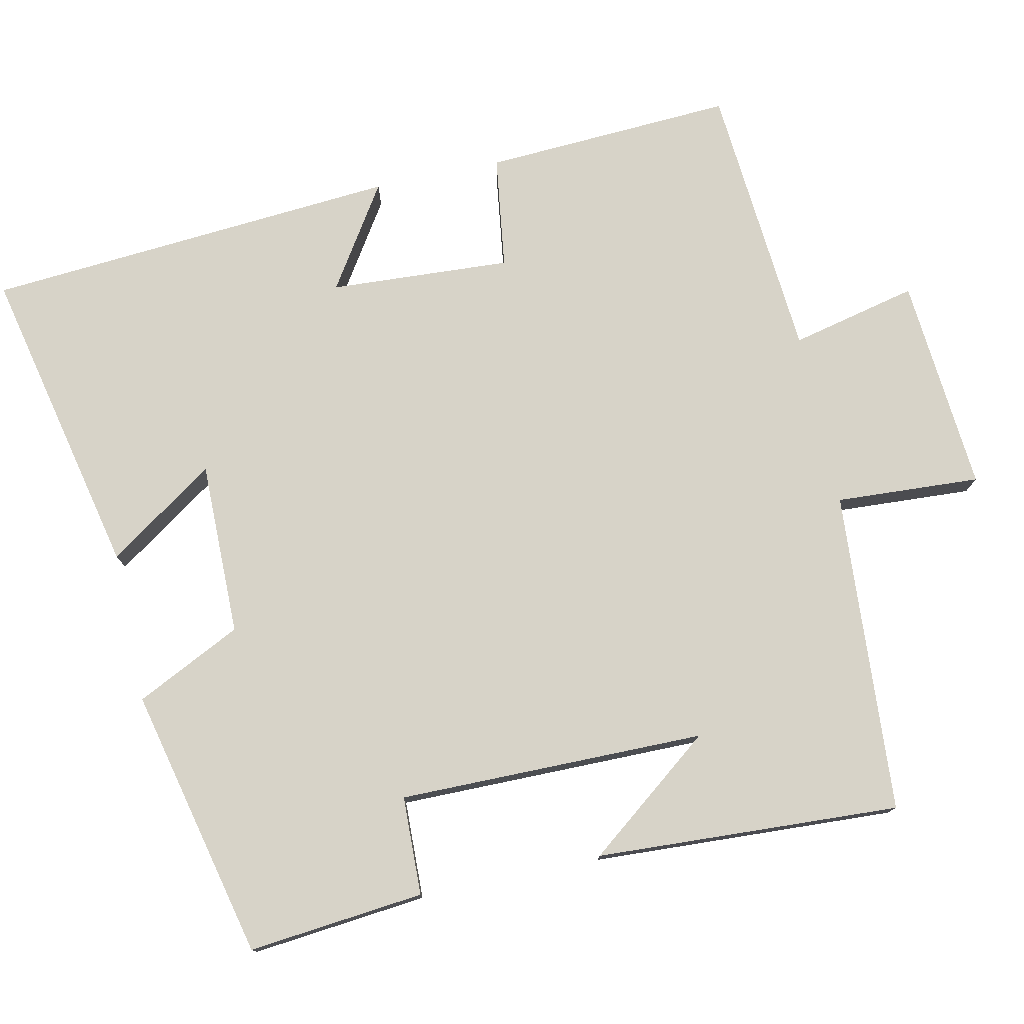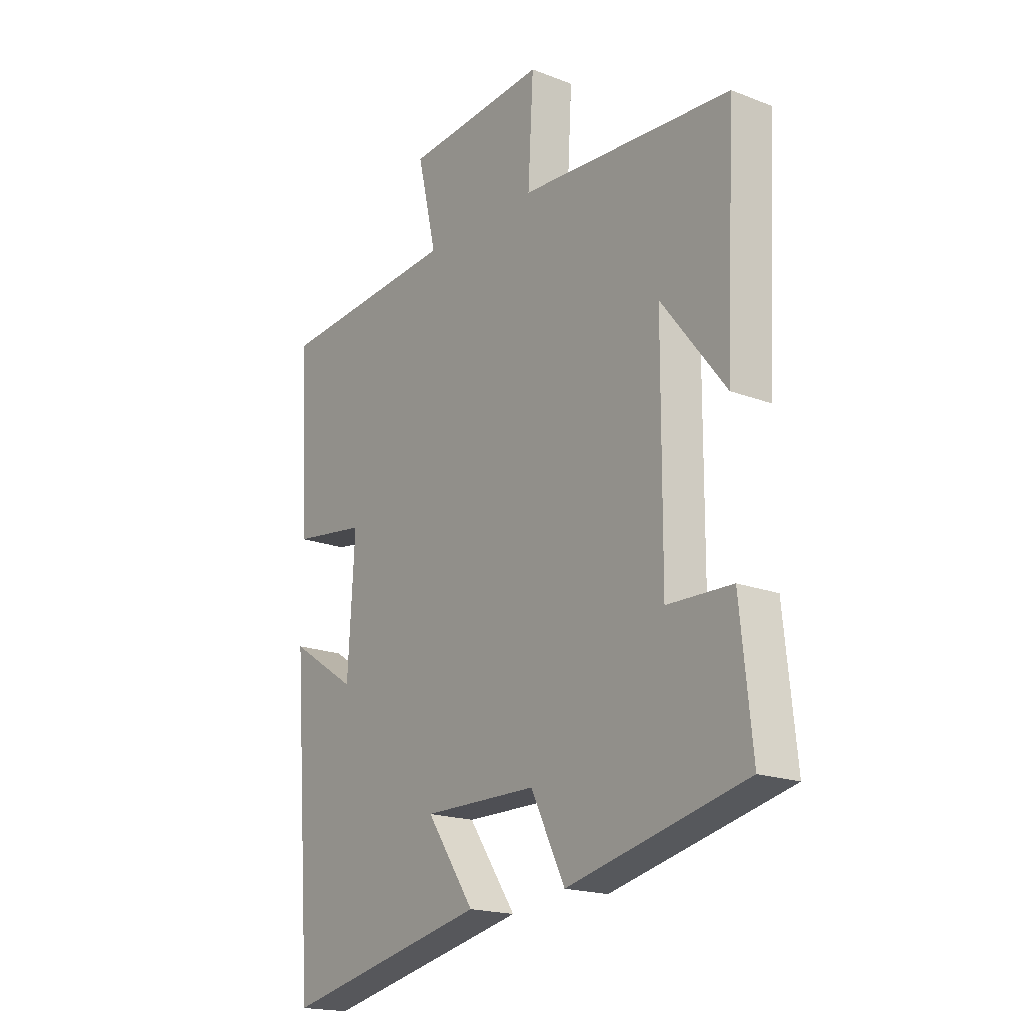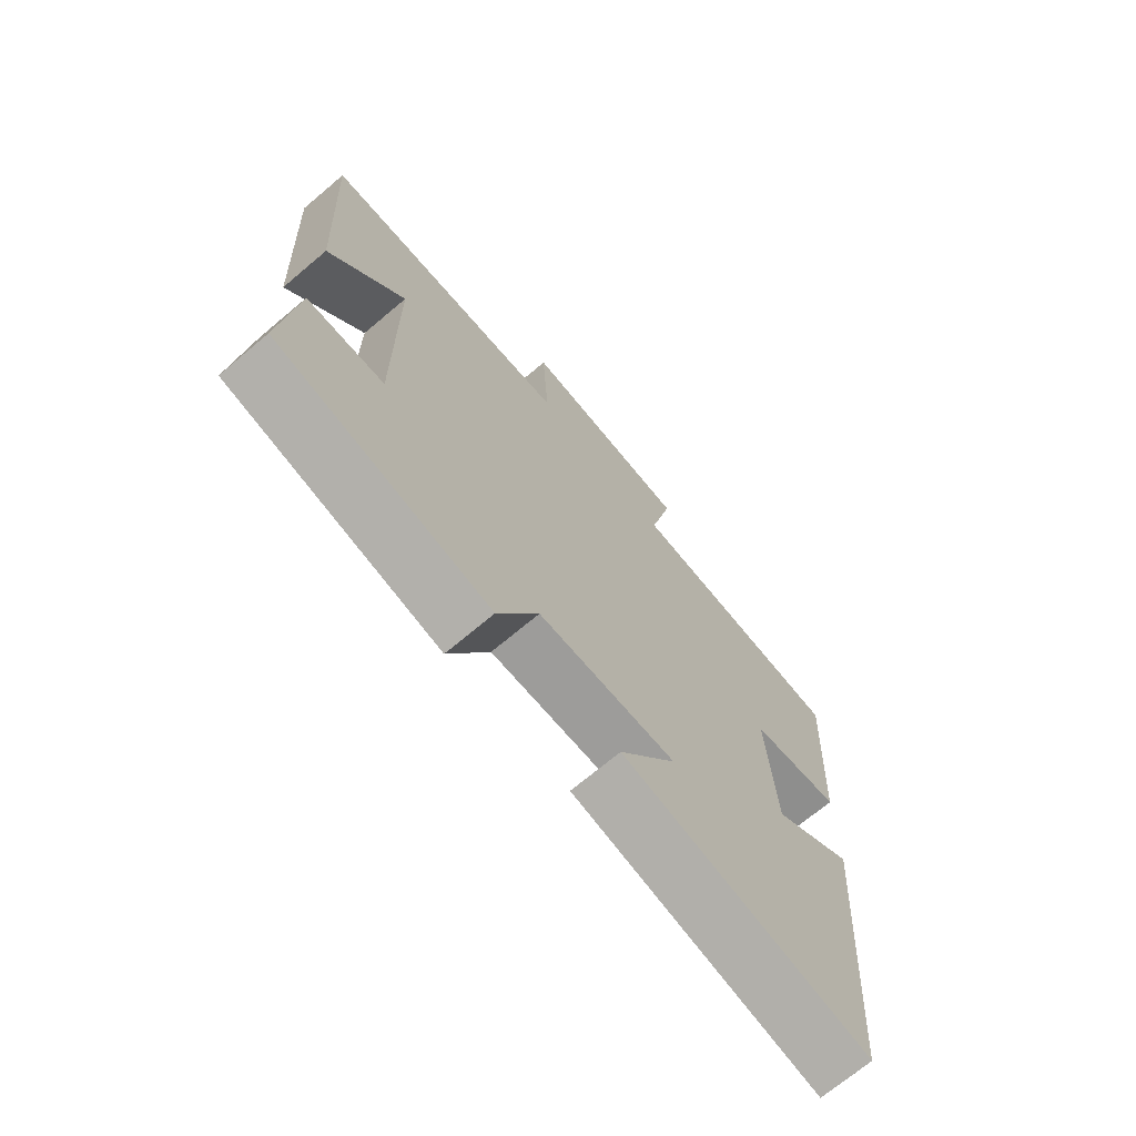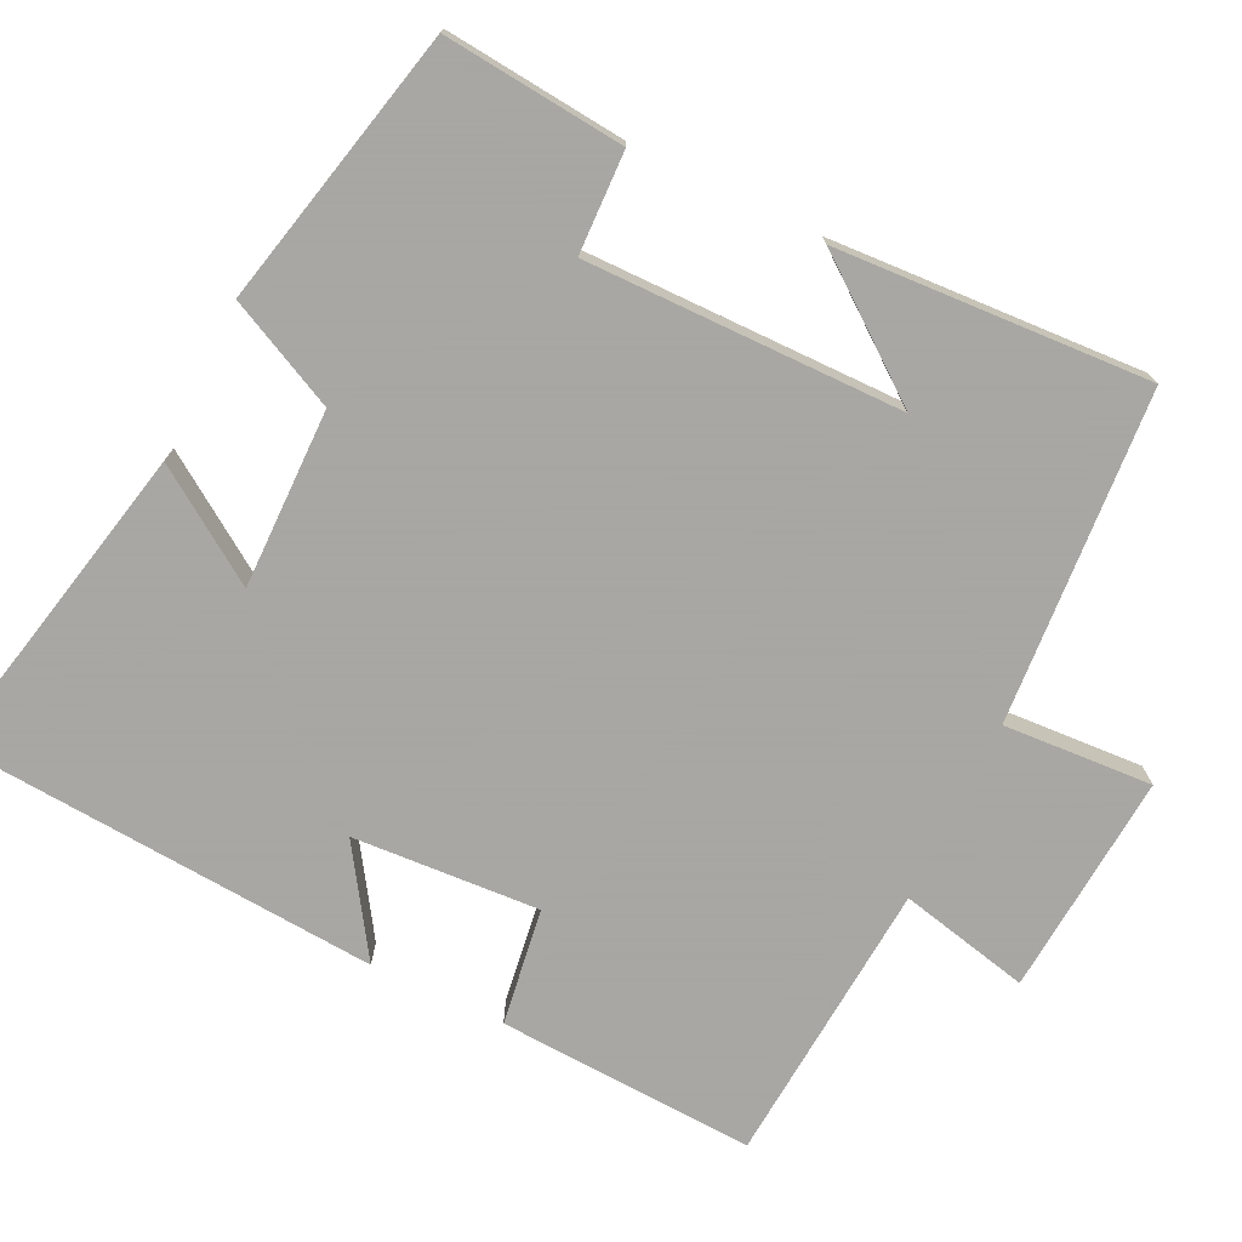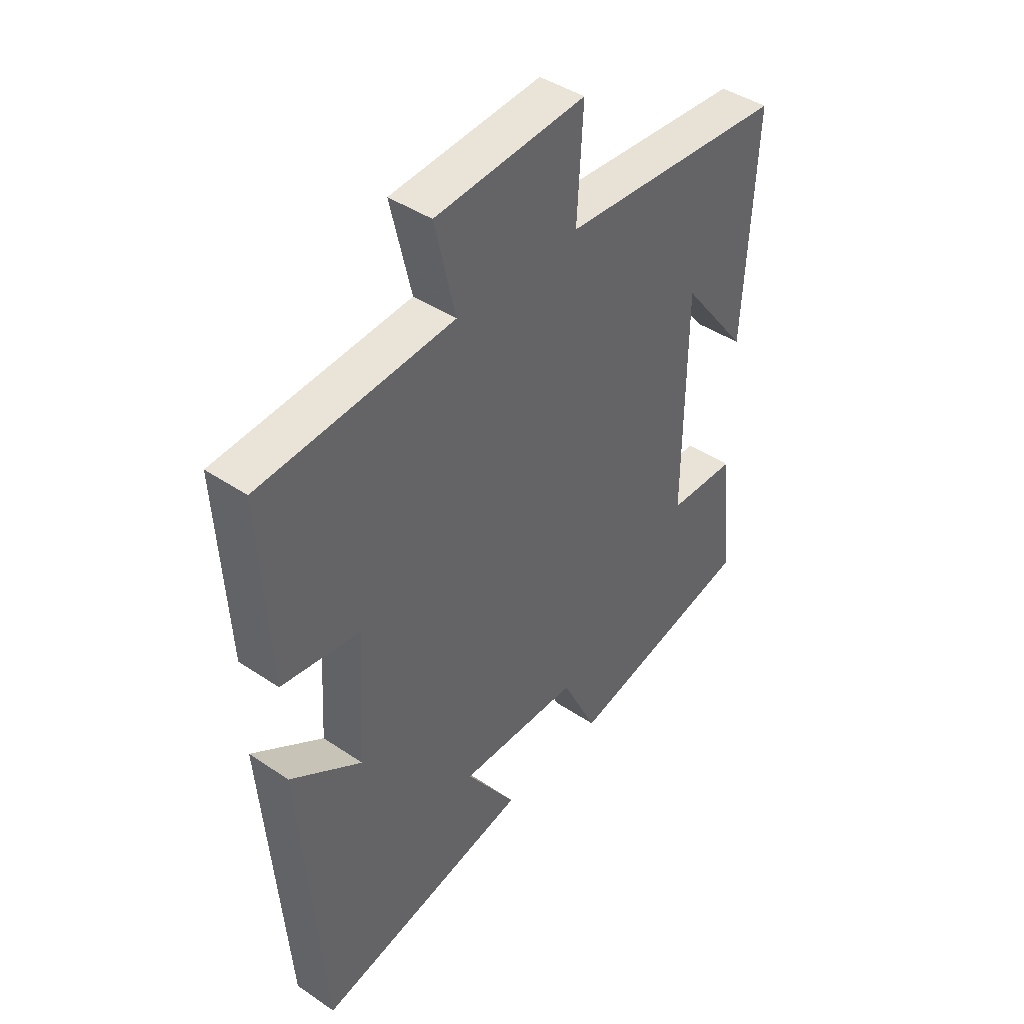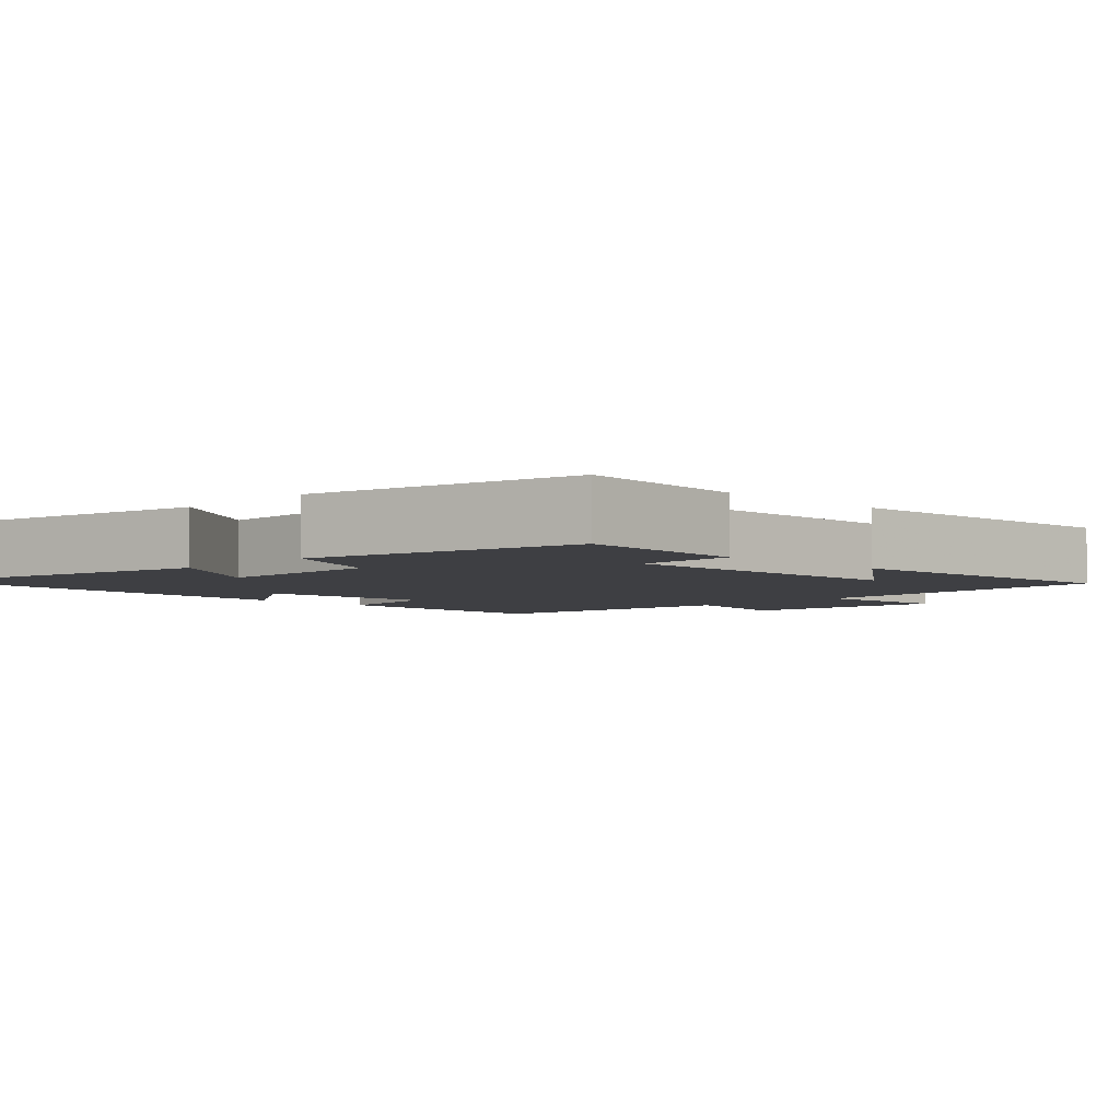
<metadata>
{"format":"obj","ext":"obj","renderer":"f3d","projection":"perspective","resolution":1024,"background":"white","views":[{"elev":77.0,"azim":-102.1,"up":"+Y"},{"elev":-18.7,"azim":-126.4,"up":"+Z"},{"elev":-70.6,"azim":-49.9,"up":"+Z"},{"elev":-74.4,"azim":-115.6,"up":"+Y"},{"elev":42.6,"azim":128.9,"up":"+Z"},{"elev":-4.2,"azim":-134.5,"up":"+Y"}]}
</metadata>
<code>
v -0.524 0.07 -0.416
v -0.5 0.07 -0.181
v -0.368 0.07 -0.177
v -0.37 0.07 0.233
v -0.5 0.07 0.065
v -0.521 0.07 0.471
v -0.09 0.07 0.5
v -0.101 0.07 0.693
v 0.187 0.07 0.669
v 0.148 0.07 0.5
v 0.518 0.07 0.47
v 0.5 0.07 0.136
v 0.349 0.07 0.115
v 0.363 0.07 -0.127
v 0.5 0.07 -0.038
v 0.458 0.07 -0.591
v 0.042 0.07 -0.5
v 0.139 0.07 -0.357
v -0.093 0.07 -0.359
v -0.162 0.07 -0.5
v -0.524 0 -0.416
v -0.5 0 -0.181
v -0.368 0 -0.177
v -0.37 0 0.233
v -0.5 0 0.065
v -0.521 0 0.471
v -0.09 0 0.5
v -0.101 0 0.693
v 0.187 0 0.669
v 0.148 0 0.5
v 0.518 0 0.47
v 0.5 0 0.136
v 0.349 0 0.115
v 0.363 0 -0.127
v 0.5 0 -0.038
v 0.458 0 -0.591
v 0.042 0 -0.5
v 0.139 0 -0.357
v -0.093 0 -0.359
v -0.162 0 -0.5
f 1 2 3
f 20 1 3
f 19 20 3
f 18 19 3 4
f 16 17 18
f 15 16 18
f 14 15 18
f 13 14 18 4
f 12 13 4
f 11 12 4
f 10 11 4
f 7 8 9 10
f 7 10 4
f 6 7 4
f 4 5 6
f 23 22 21
f 23 21 40
f 23 40 39
f 24 23 39 38
f 38 37 36
f 38 36 35
f 38 35 34
f 24 38 34 33
f 24 33 32
f 24 32 31
f 24 31 30
f 30 29 28 27
f 24 30 27
f 24 27 26
f 26 25 24
f 1 21 22 2
f 2 22 23 3
f 3 23 24 4
f 4 24 25 5
f 5 25 26 6
f 6 26 27 7
f 7 27 28 8
f 8 28 29 9
f 9 29 30 10
f 10 30 31 11
f 11 31 32 12
f 12 32 33 13
f 13 33 34 14
f 14 34 35 15
f 15 35 36 16
f 16 36 37 17
f 17 37 38 18
f 18 38 39 19
f 19 39 40 20
f 20 40 21 1

</code>
